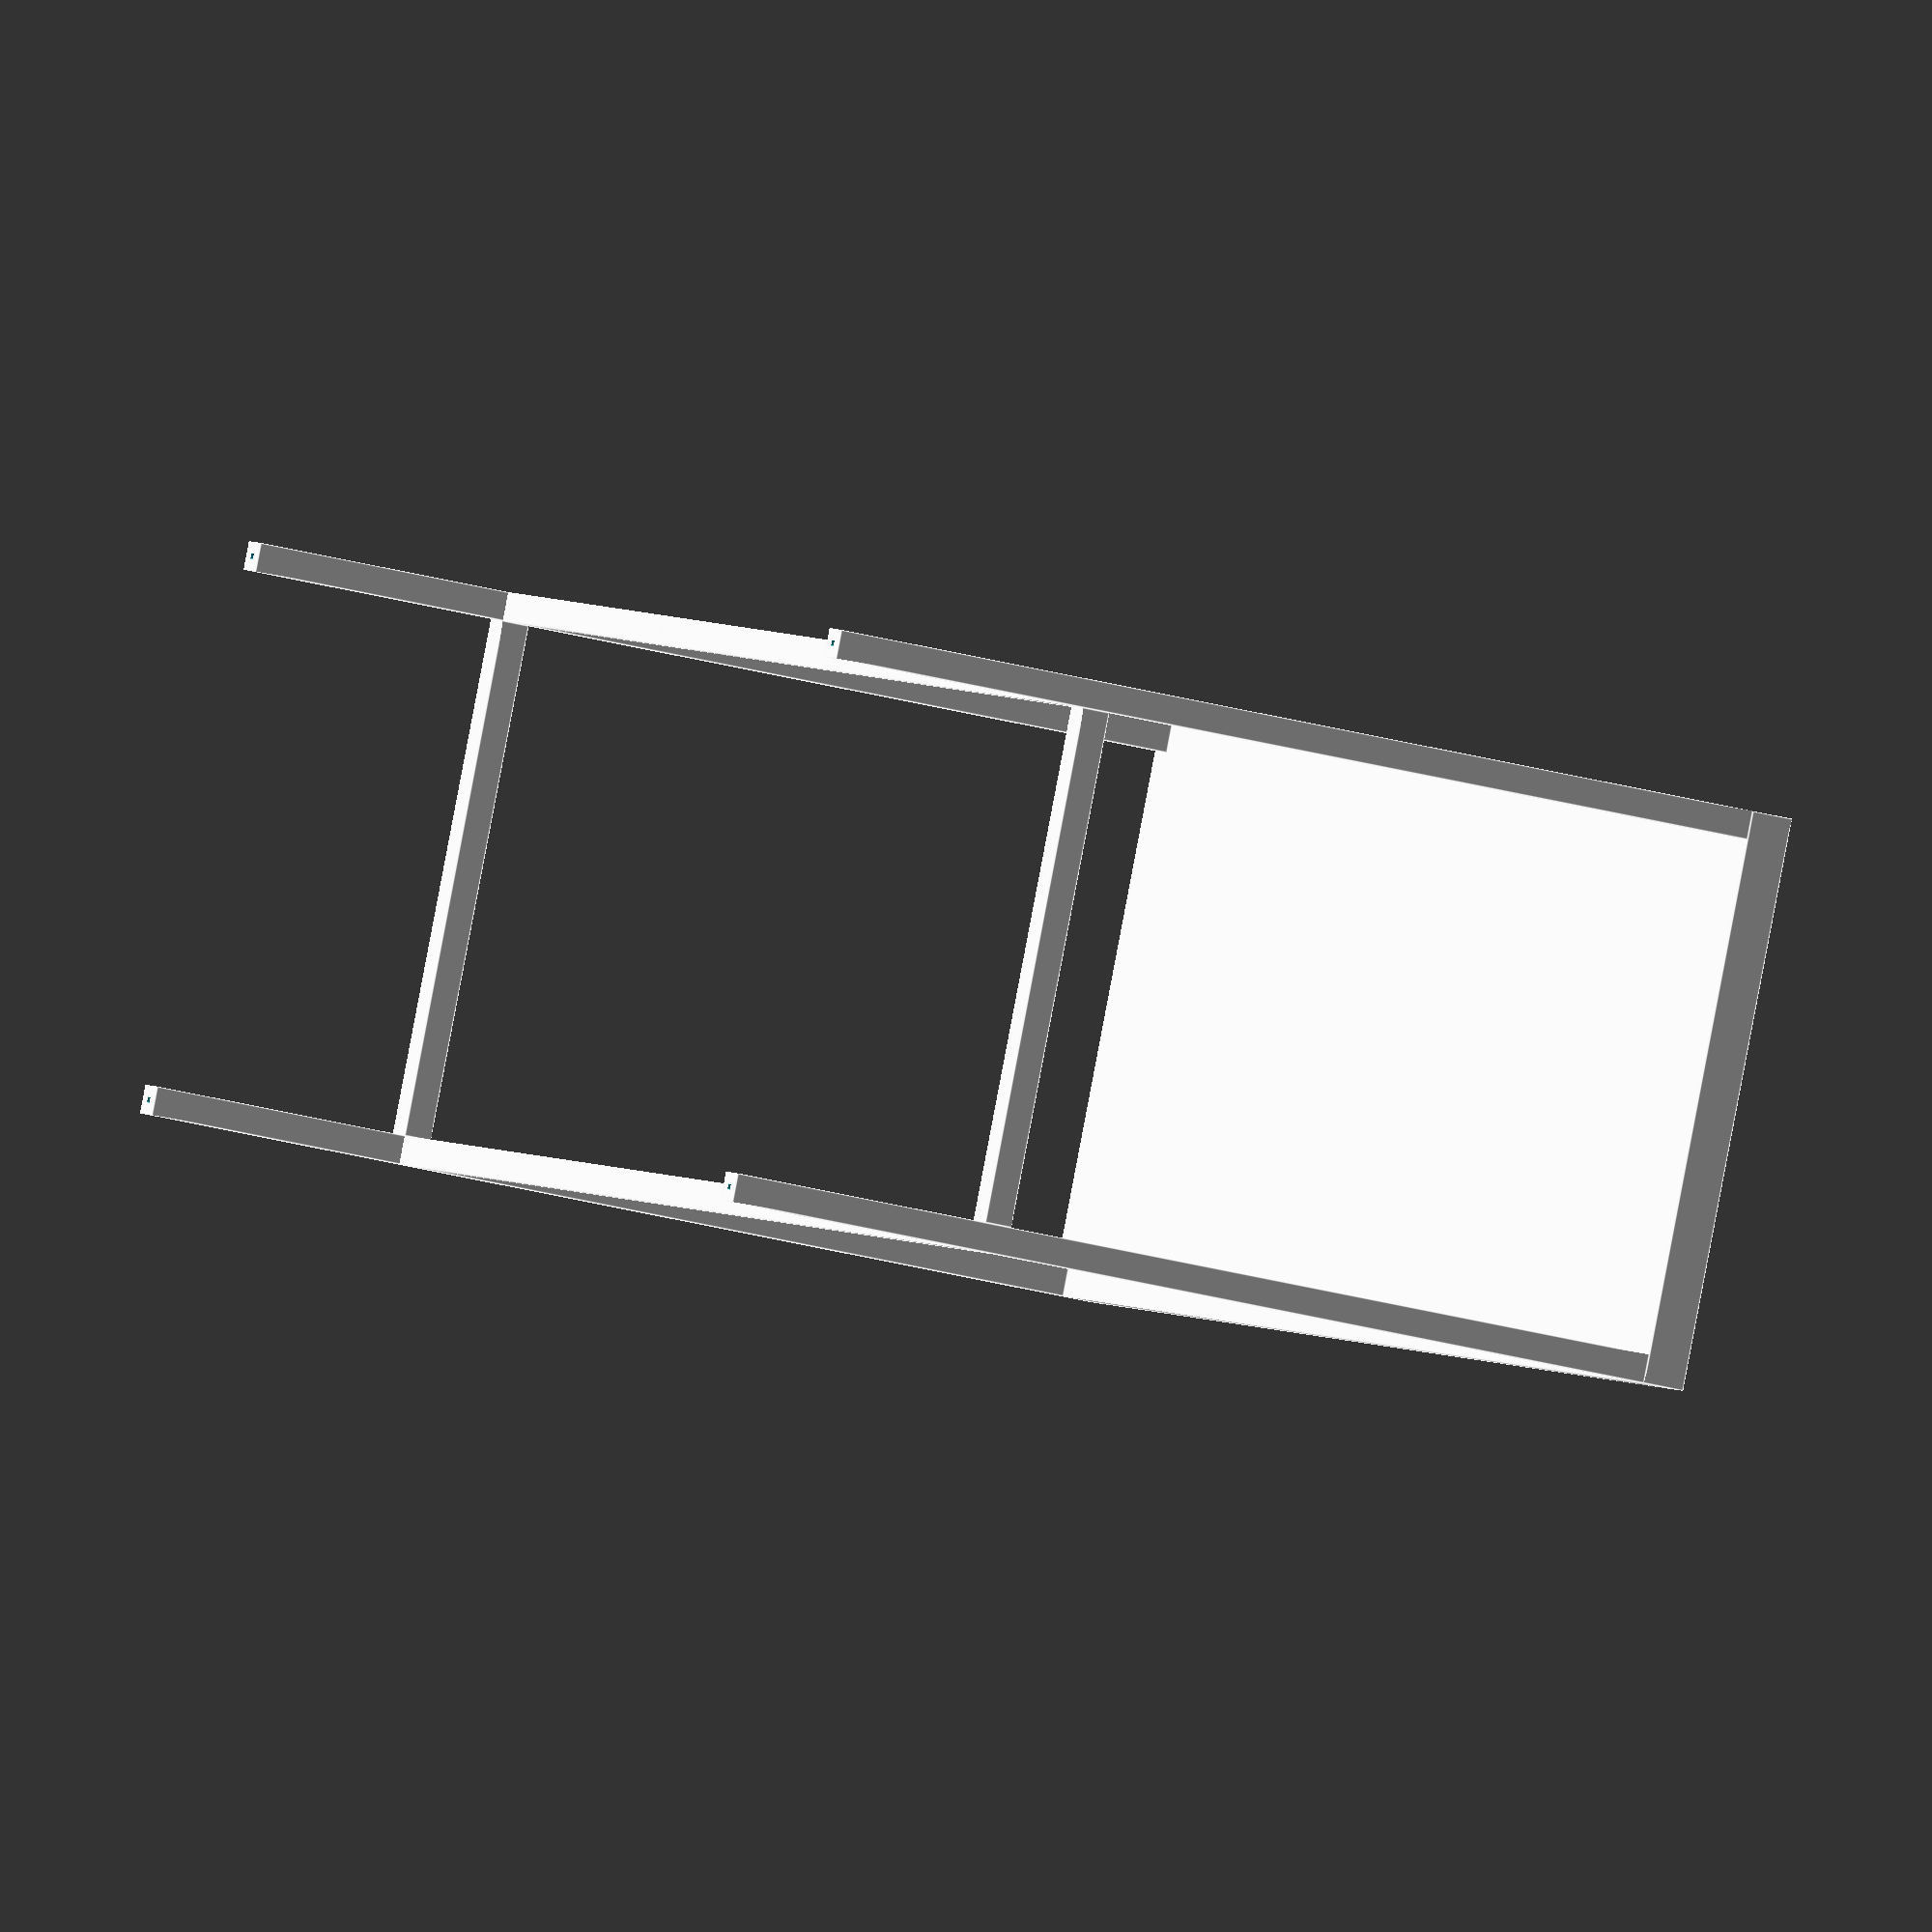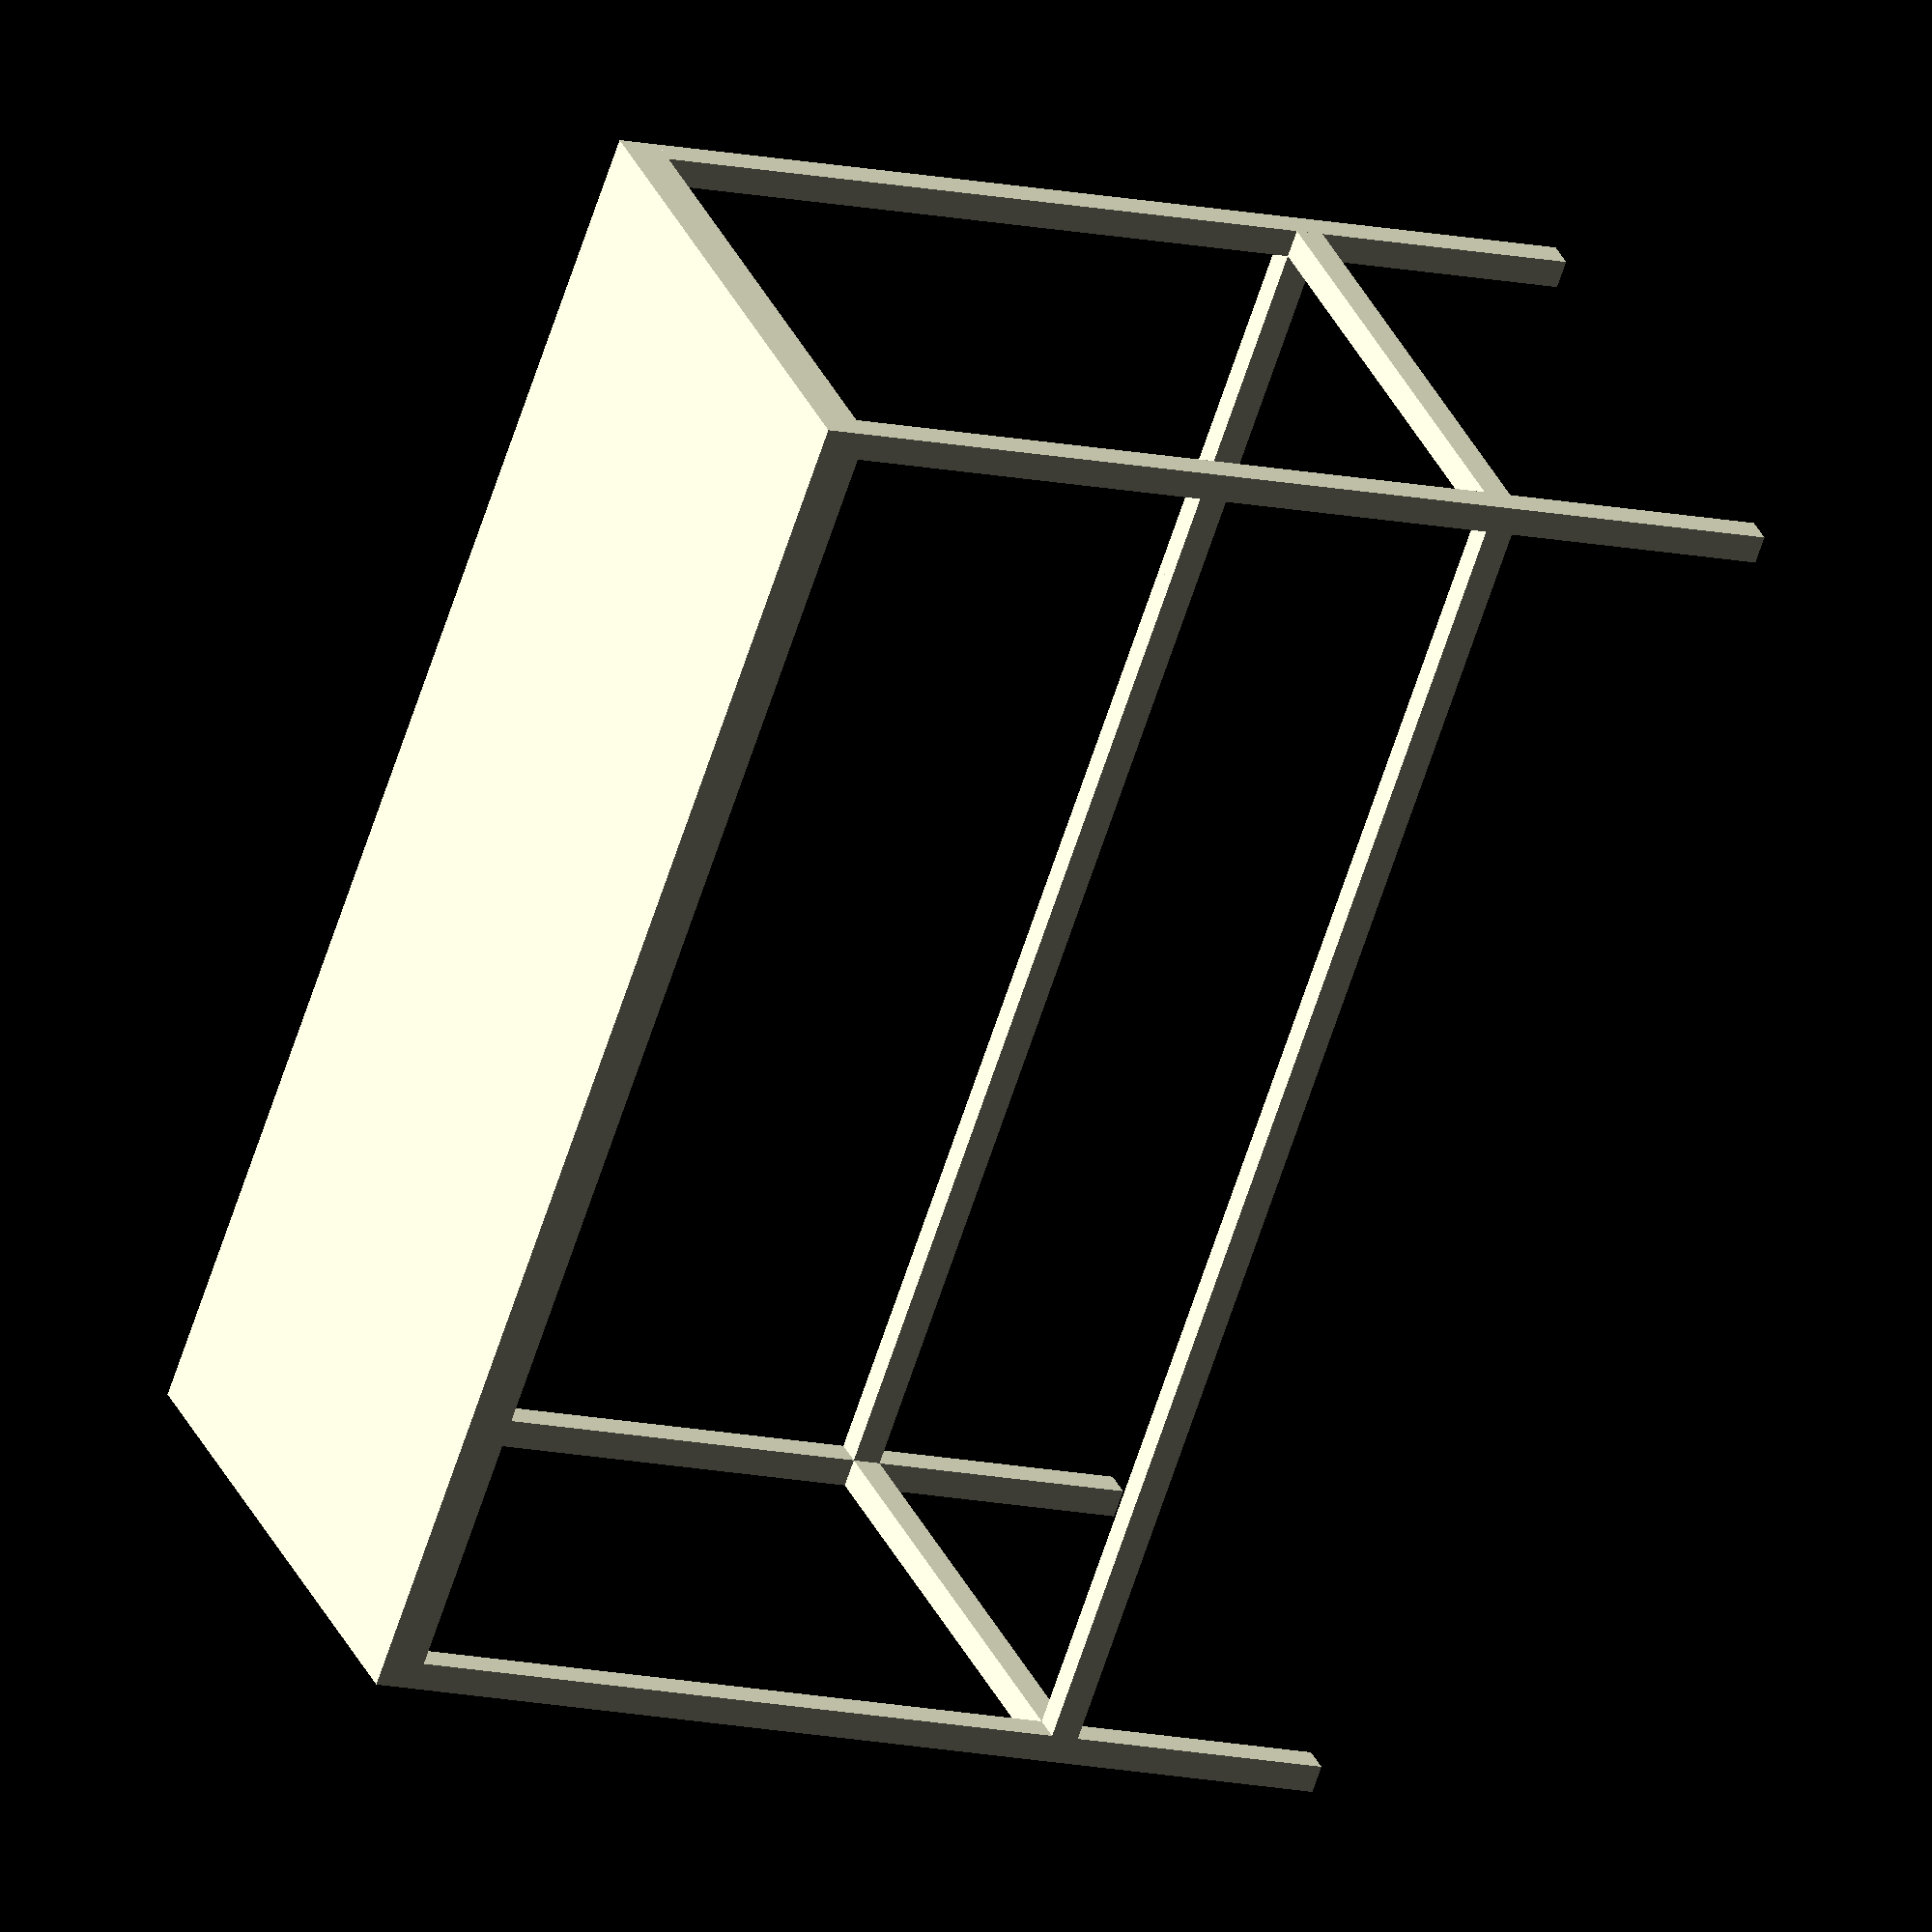
<openscad>
$fa = 1;
$fs = 0.4;

leg_width=20;
leg_length=20;
leg_height=700;

top_width=400;
top_length=1000;
top_thickness=30;

support_width=20;
support_length=20;
//support_height=top_length;

module square_tube(tube_width=50, tube_length=50, tube_height=700, wall_thickness=16){
    
    inside_width = tube_width-wall_thickness;
    inside_length = tube_length-wall_thickness;
    
    translate([0,0,tube_height/2]){
    difference(){
      cube([tube_width, tube_length, tube_height], center=true);
        
      translate([0,0,-0.5])
        
        scale([1,1,1.10])
        
        cube([inside_width,inside_length,tube_height], center=true);
    }}
}

module flat_surface(surface_width=400, surface_length=1000,surface_thickness=20, surface_height){
  translate([0,0,surface_height])
  cube([surface_width, surface_length, surface_thickness],center=true);    
    
}
// Table Legs
short_side=(top_width/2)-(leg_width/2);
long_side=(top_length/2)-(leg_length/2);

// Back
translate ([-short_side,long_side,0])
  square_tube(tube_width=leg_width, tube_length=leg_length, tube_height=leg_height);

translate ([-short_side,-long_side,0])
  square_tube(tube_width=leg_width, tube_length=leg_length, tube_height=leg_height);

// Front
translate ([short_side,long_side,0])
  square_tube(tube_width=leg_width, tube_length=leg_length, tube_height=leg_height);

translate([short_side,-long_side,0])
  square_tube(tube_width=leg_width, tube_length=leg_length, tube_height=leg_height);
  
// Table Surface
flat_surface(surface_width=top_width, surface_length=top_length, surface_height=leg_height+(top_thickness/2), surface_thickness=top_thickness);

// Supports
// Front
rotate([90,0,0]){
translate([top_width/2-support_width/2,top_width/2,(-top_length/2)+(leg_length)])
  square_tube(tube_width=support_width, tube_length=support_length, tube_height=top_length-(2*leg_length));
  
// Back
translate([-(top_width/2-support_width/2),top_width/2,(-top_length/2)+(leg_length)])
  square_tube(tube_width=support_width, tube_length=support_length, tube_height=top_length-(2*leg_length));}
  
// Side
rotate([90,0,90]){
translate([-top_length/2+leg_width/2,top_width/2,(-top_width/2)+(leg_width)])
  square_tube(tube_width=support_width, tube_length=support_length, tube_height=top_width-(2*leg_width));

// Side 2
translate([top_length/2-leg_width/2,top_width/2,(-top_width/2)+(leg_width)])
  square_tube(tube_width=support_width, tube_length=support_length, tube_height=top_width-(2*leg_width));}


// Supports Under Top
// Front
rotate([90,0,0]){
translate([top_width/2-support_width/2,top_width/2,(-top_length/2)+(leg_length)])
  square_tube(tube_width=support_width, tube_length=support_length, tube_height=leg_height);
  
// Back
translate([-(top_width/2-support_width/2),top_width/2,(-top_length/2)+(leg_length)])
  square_tube(tube_width=support_width, tube_length=support_length, tube_height=top_length-(2*leg_length));}
  
// Side
rotate([90,0,90]){
translate([-top_length/2+leg_width/2,top_width/2,(-top_width/2)+(leg_width)])
  square_tube(tube_width=support_width, tube_length=support_length, tube_height=top_width-(2*leg_width));

// Side 2
translate([top_length/2-leg_width/2,top_width/2,(-top_width/2)+(leg_width)])
  square_tube(tube_width=support_width, tube_length=support_length, tube_height=top_width-(2*leg_width));}
</openscad>
<views>
elev=203.4 azim=65.3 roll=296.6 proj=o view=edges
elev=12.3 azim=220.9 roll=61.7 proj=o view=solid
</views>
